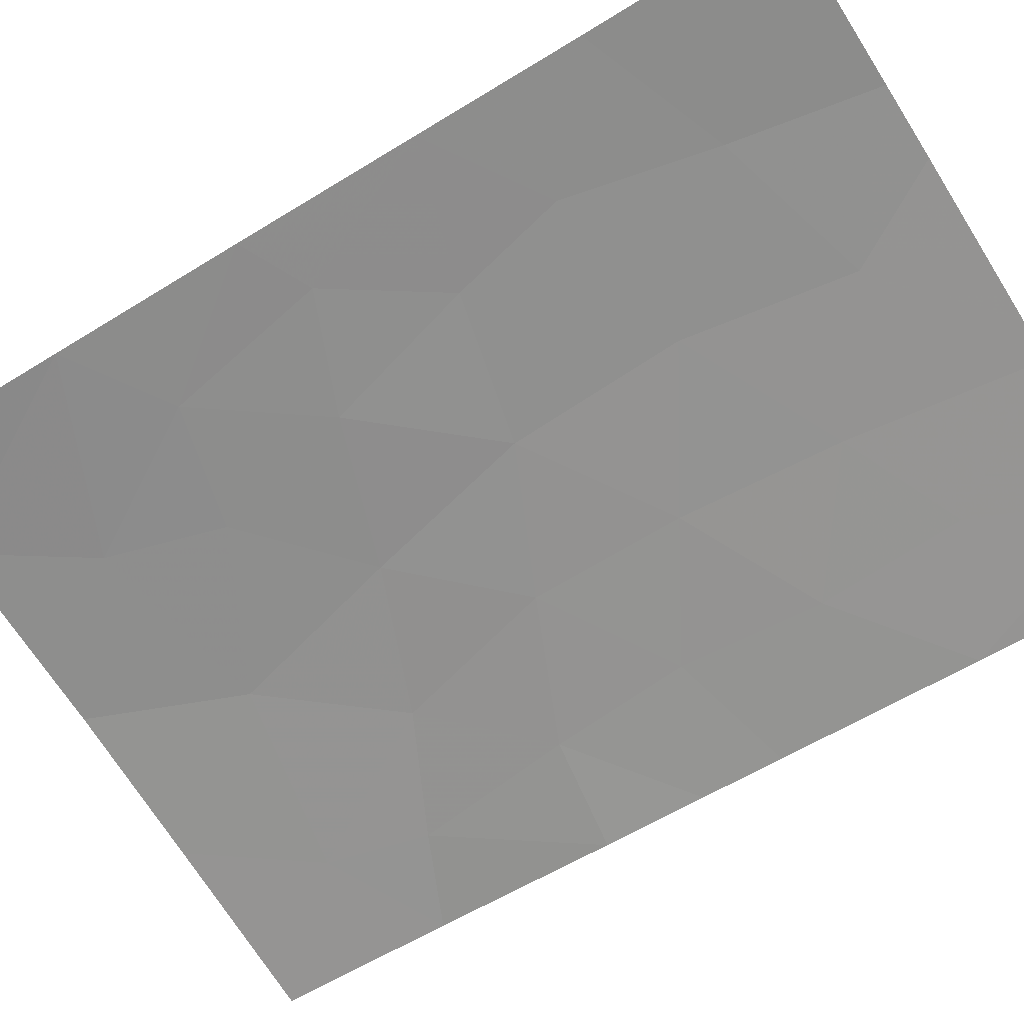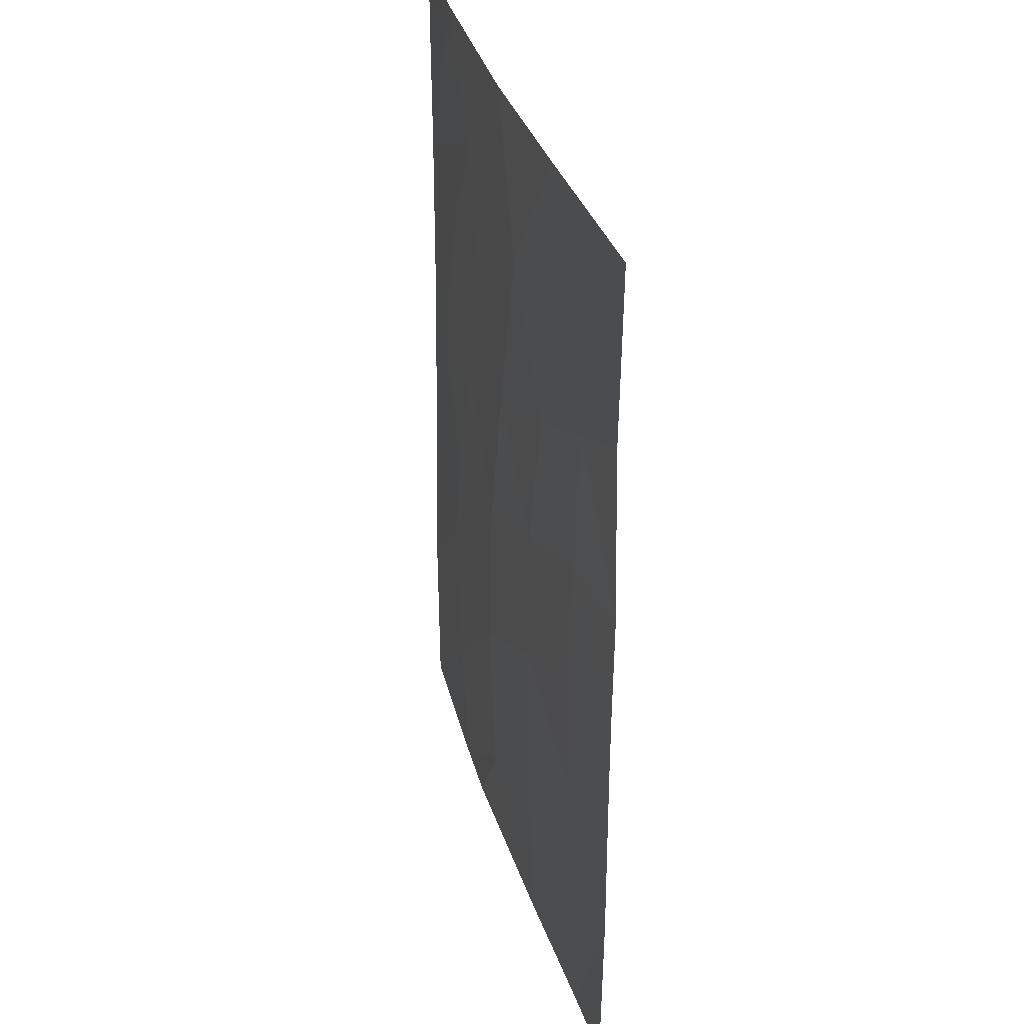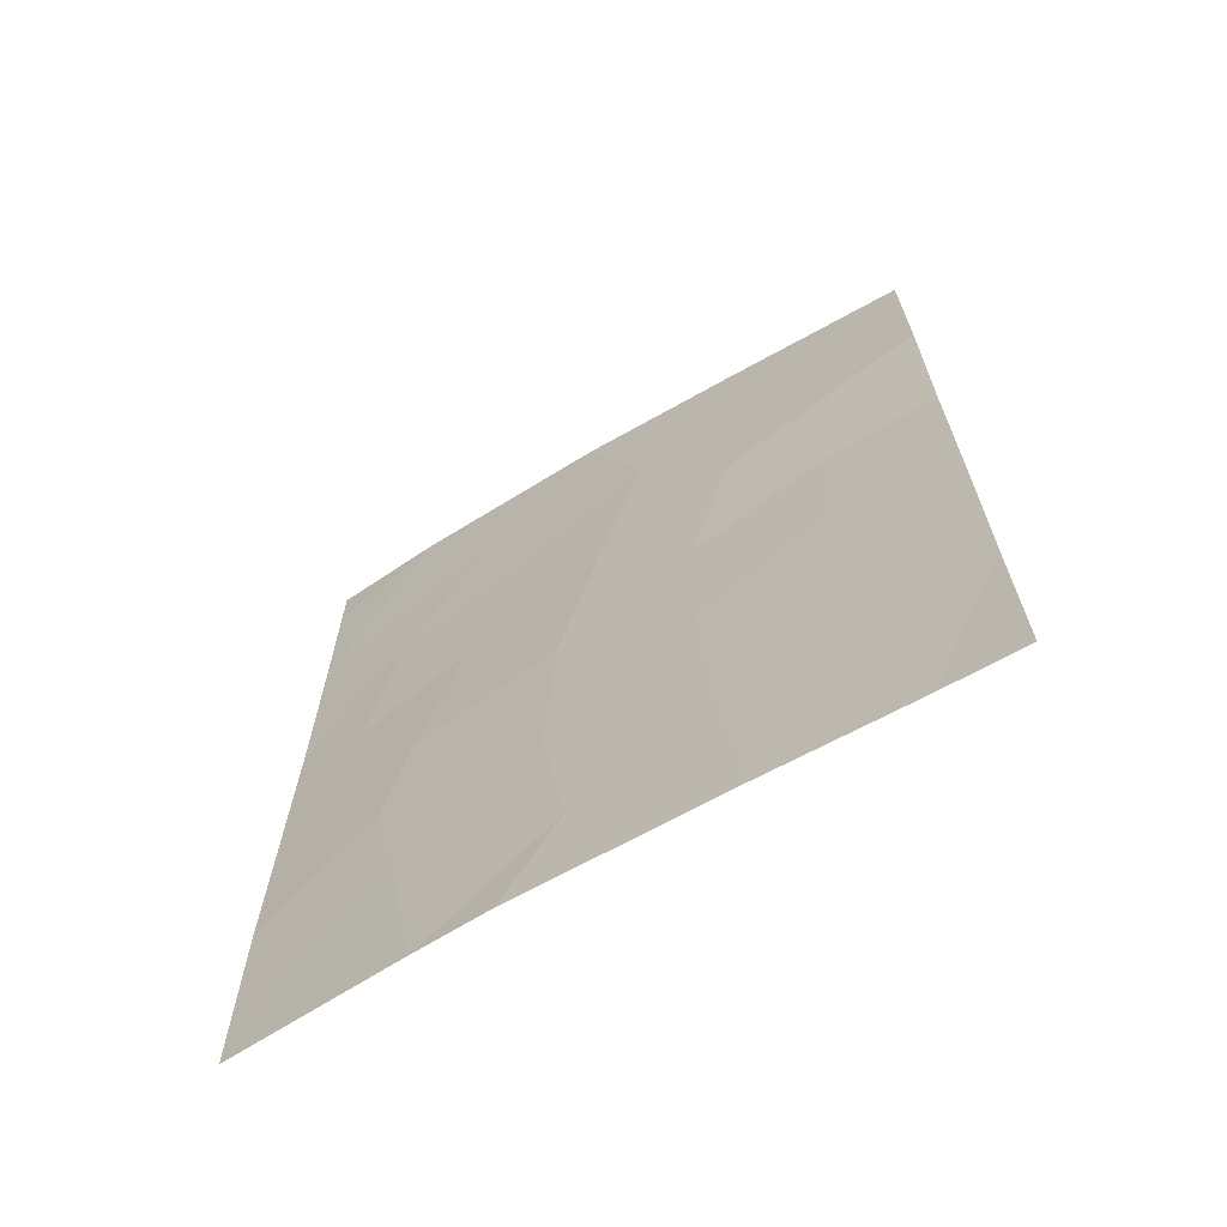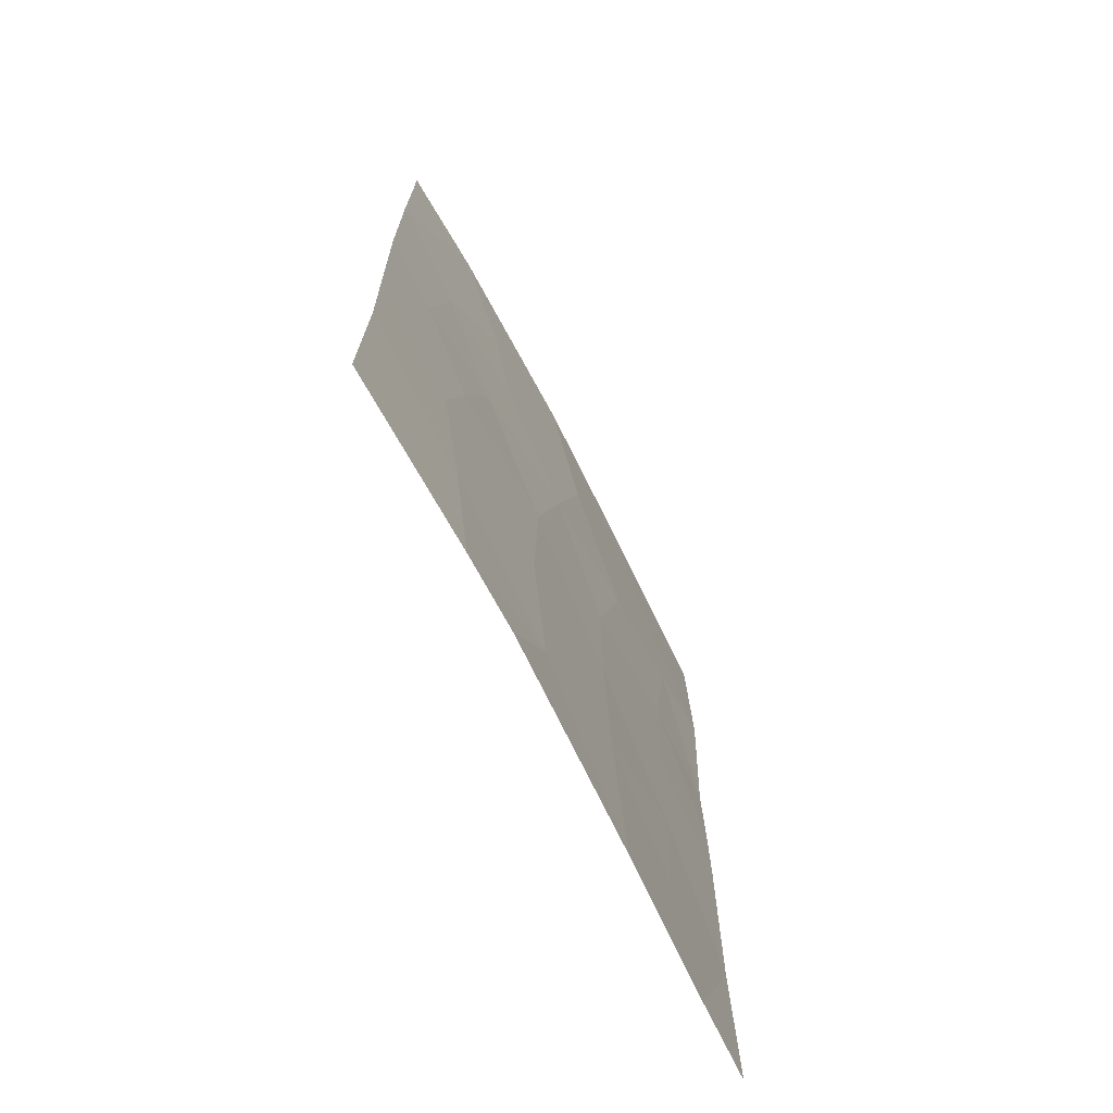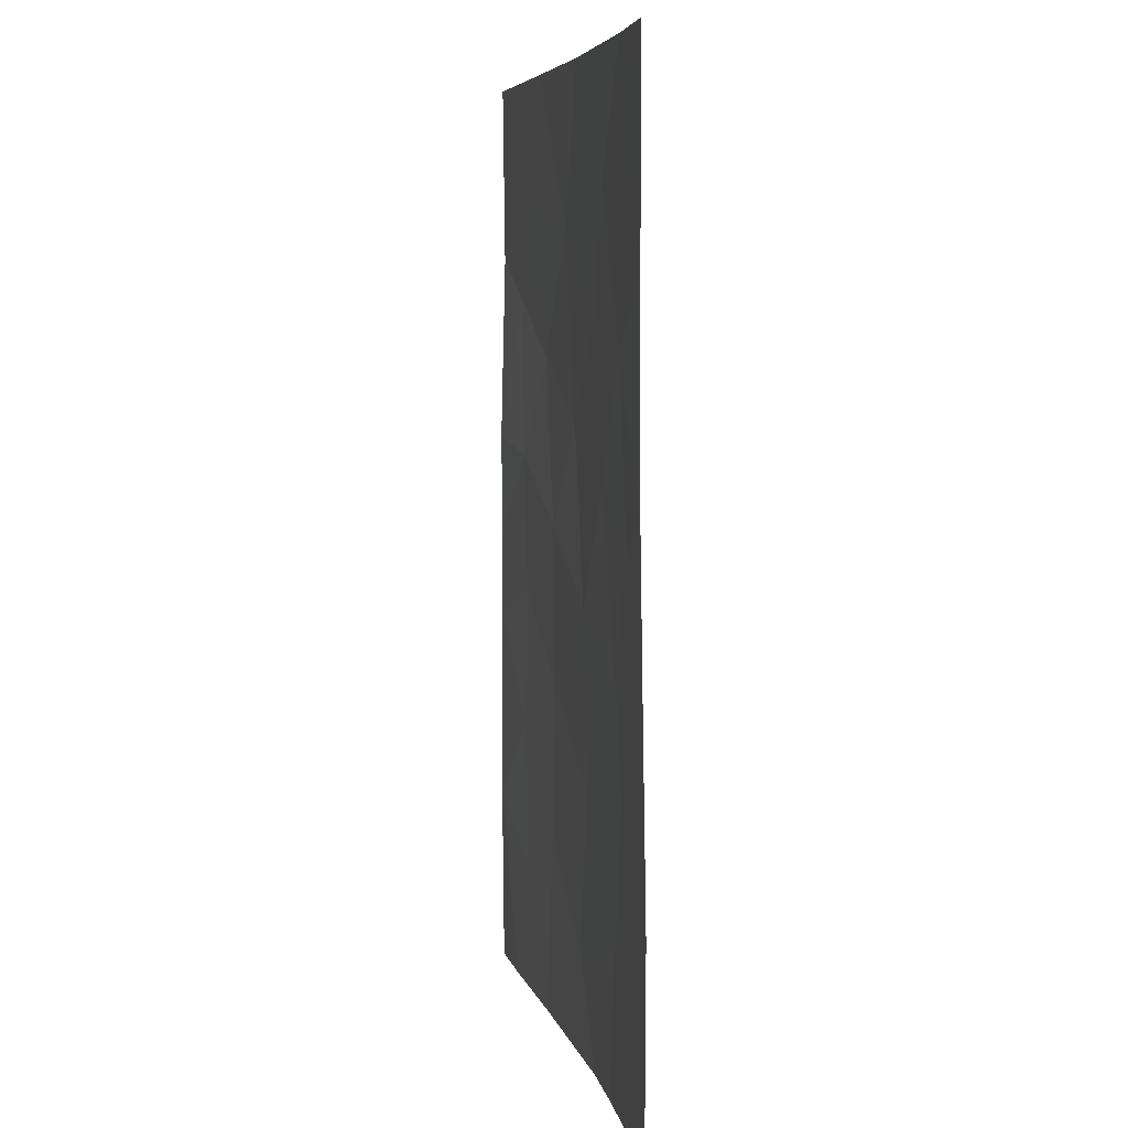
<metadata>
{"format":"obj","ext":"obj","renderer":"f3d","projection":"perspective","resolution":1024,"background":"white","views":[{"elev":-57.6,"azim":123.0,"up":"+Y"},{"elev":35.4,"azim":-94.9,"up":"+Z"},{"elev":-68.3,"azim":-138.7,"up":"+Z"},{"elev":-72.6,"azim":128.2,"up":"+Z"},{"elev":6.3,"azim":89.6,"up":"+Z"}]}
</metadata>
<code>
v -8.409 47.61 38
v -10.95 47.06 38
v -9.103 47.46 39.24
v -8.802 47.51 41.34
v -11.35 46.96 50
v -5.364 48.01 44.9
v -6.224 47.9 44.48
v -6.765 47.82 50
v -10.6 47.12 44.36
v -10.57 47.13 42.41
v -12.14 46.79 43.35
v -9.415 47.38 45.74
v -9.285 47.39 50
v -11.15 47.04 46.46
v -13.71 46.47 47.72
v -13.68 46.42 45.33
v -5.358 48 47.42
v -7.69 47.66 48.49
v -5.362 48 49.34
v -5.387 48.05 42.55
v -8.903 47.47 43.55
v -7.186 47.81 39.78
v -13.7 46.45 50
v -13.69 46.43 44
v -12.73 46.64 38
v -13.68 46.41 40.33
v -5.405 48.08 38
v -13.69 46.43 42.93
v -10.69 47.11 40.37
v -13.69 46.43 38
v -5.409 48.09 40.45
v -5.359 48 50
v -12.59 46.72 47.2
v -9.999 47.27 48.03
v -12.31 46.75 45.13
v -7.631 47.66 45.09
v -8.089 47.59 47
v -7.5 47.76 38
v -7.115 47.8 43.12
v -12.11 46.78 39.68
v -12.23 46.75 41.53
v -6.788 47.87 41.64
v -12.31 46.77 48.49
v -6.597 47.82 46.6
f 2 1 3
f 8 13 18
f 11 28 41
f 34 14 12
f 15 16 33
f 21 10 4
f 3 38 22
f 9 11 10
f 20 6 7
f 7 39 20
f 6 17 44
f 17 18 44
f 16 24 35
f 35 11 9
f 4 10 29
f 26 25 40
f 25 2 40
f 36 44 37
f 31 22 27
f 10 21 9
f 28 26 41
f 25 26 30
f 8 18 17
f 7 36 39
f 31 20 42
f 22 31 42
f 24 28 11
f 12 14 9
f 2 3 29
f 3 4 29
f 29 41 40
f 19 32 8
f 11 41 10
f 14 33 35
f 33 16 35
f 6 44 7
f 34 13 5
f 35 24 11
f 1 38 3
f 12 36 37
f 36 7 44
f 22 38 27
f 36 21 39
f 21 36 12
f 3 22 4
f 14 35 9
f 37 18 34
f 37 34 12
f 41 29 10
f 22 42 4
f 15 33 43
f 41 26 40
f 5 43 34
f 9 21 12
f 29 40 2
f 4 42 39
f 4 39 21
f 42 20 39
f 14 43 33
f 43 5 23
f 43 14 34
f 15 43 23
f 44 18 37
f 8 17 19
f 18 13 34

</code>
